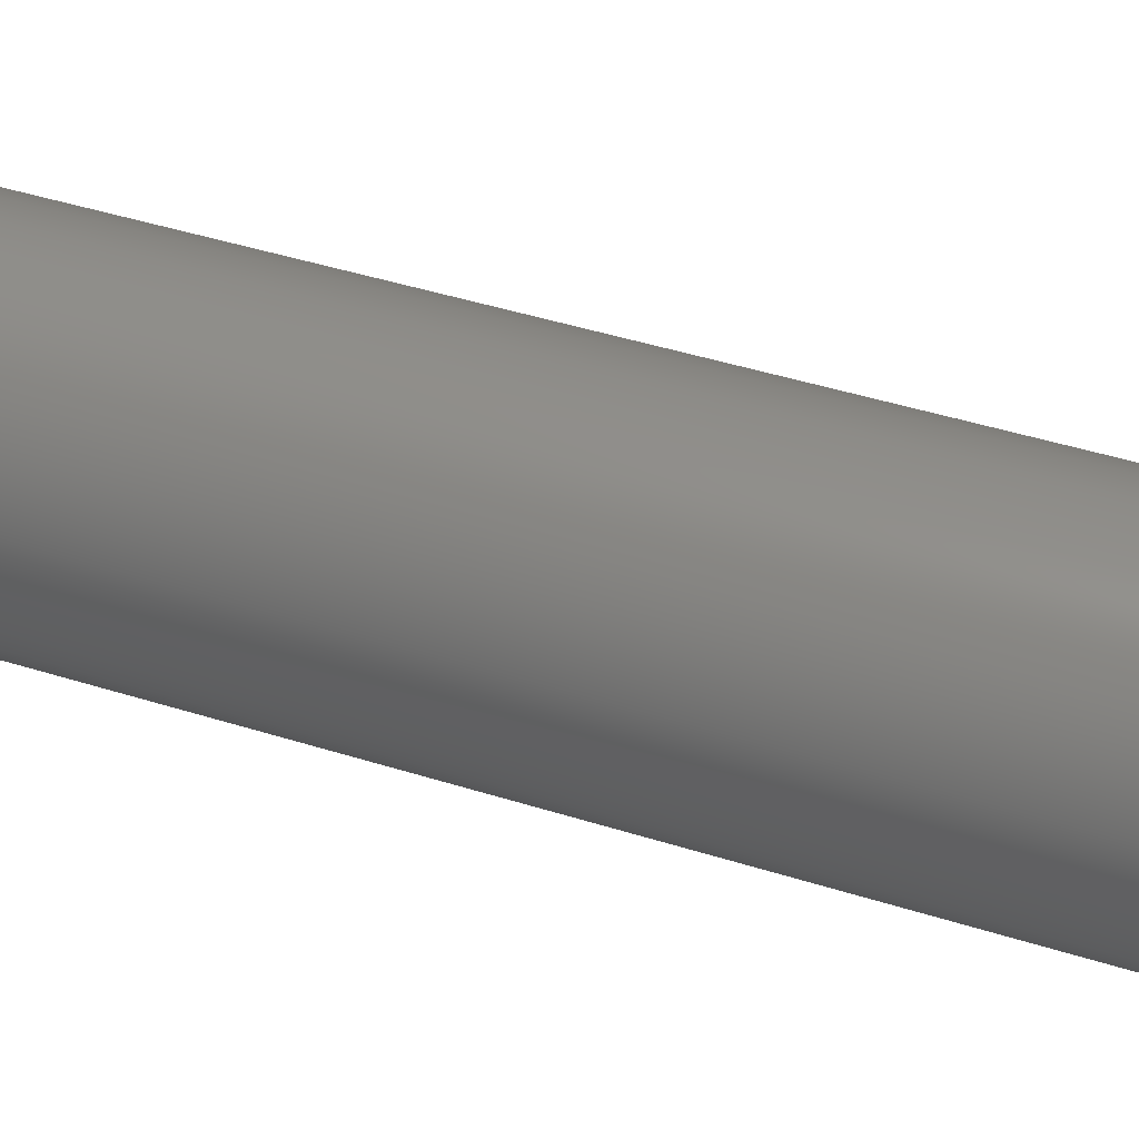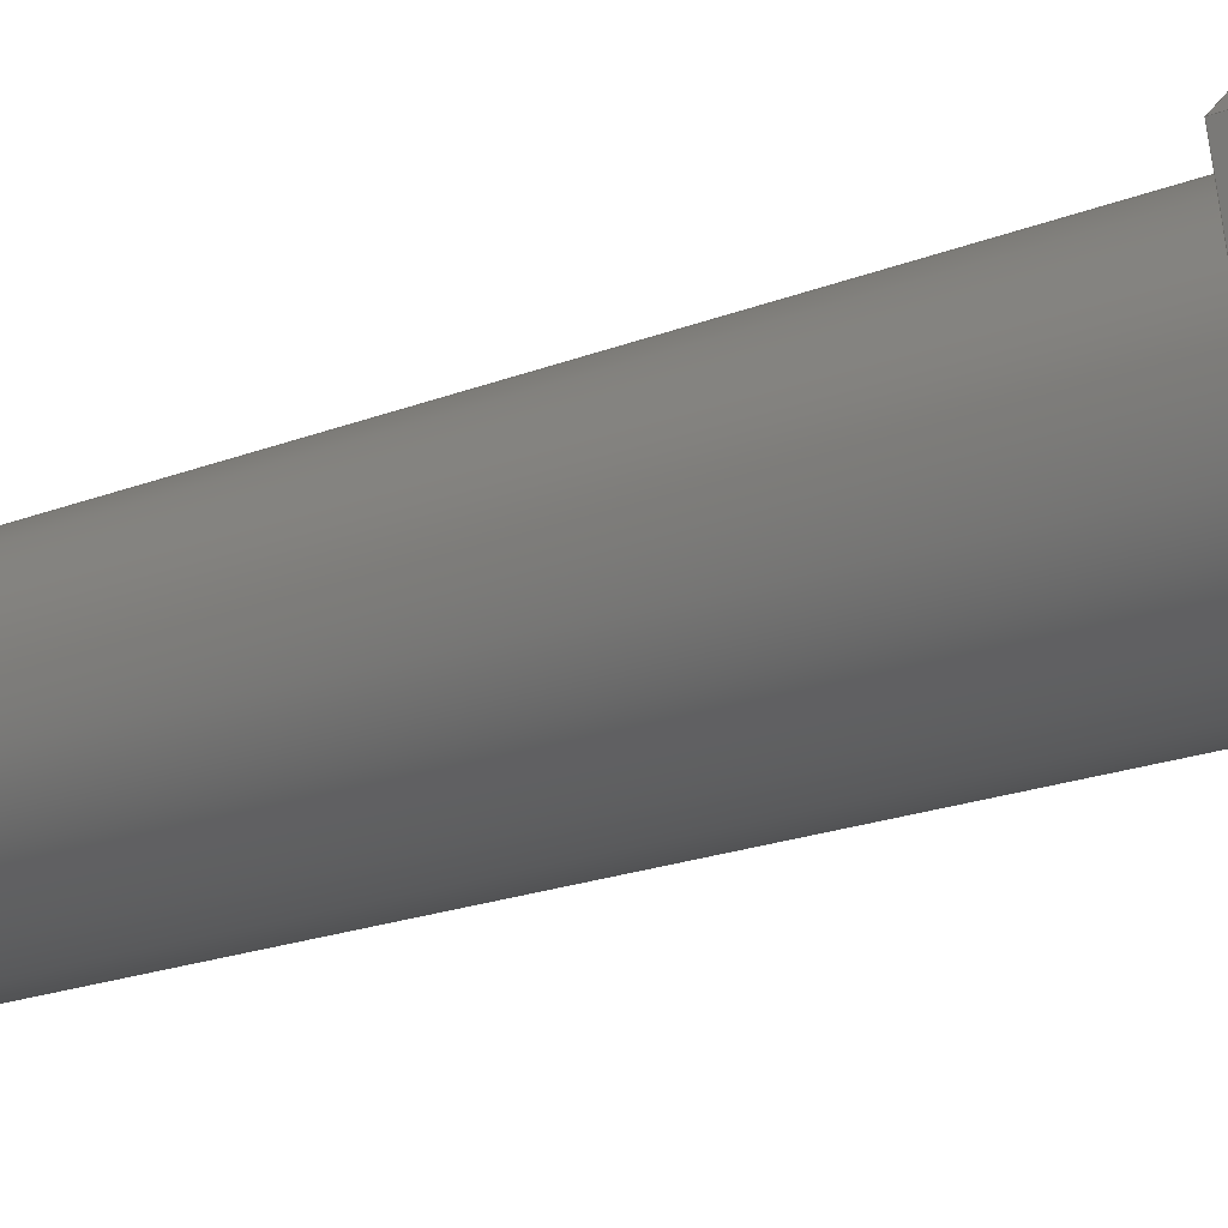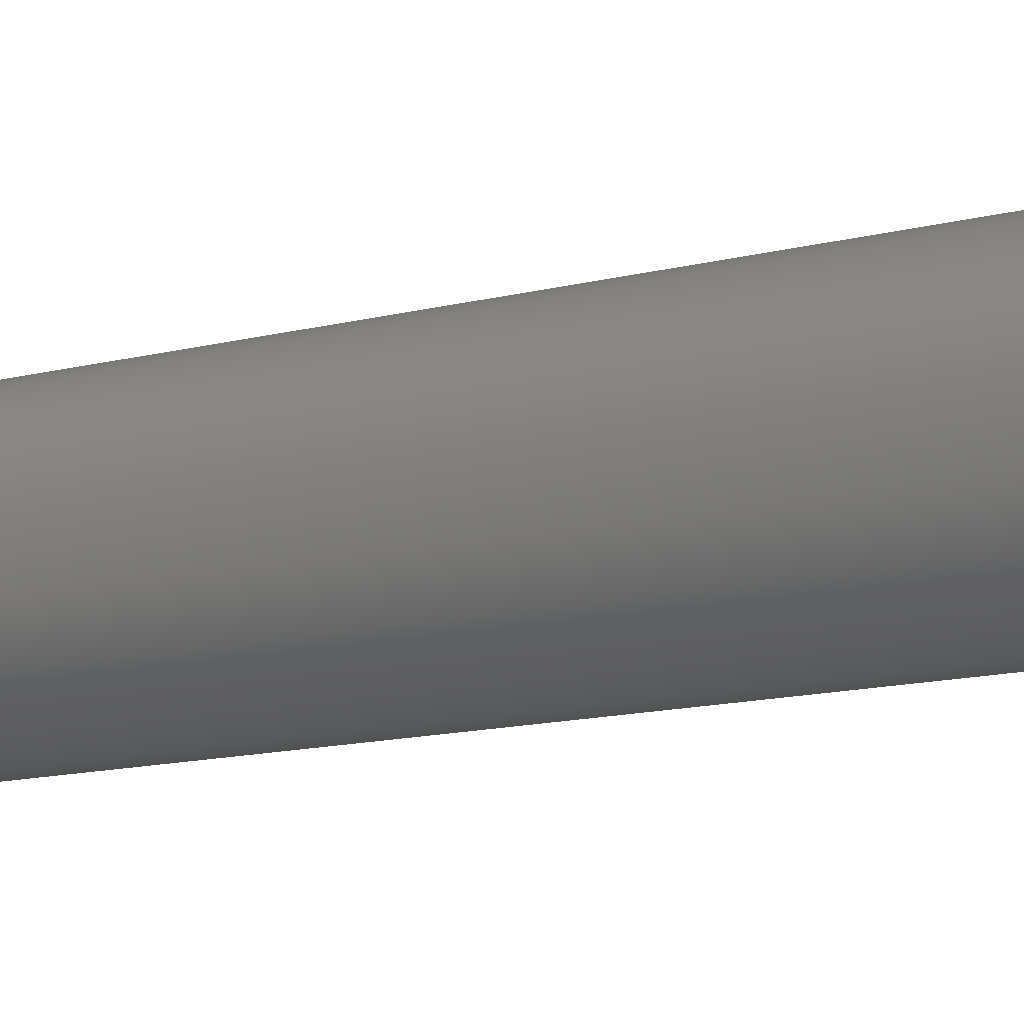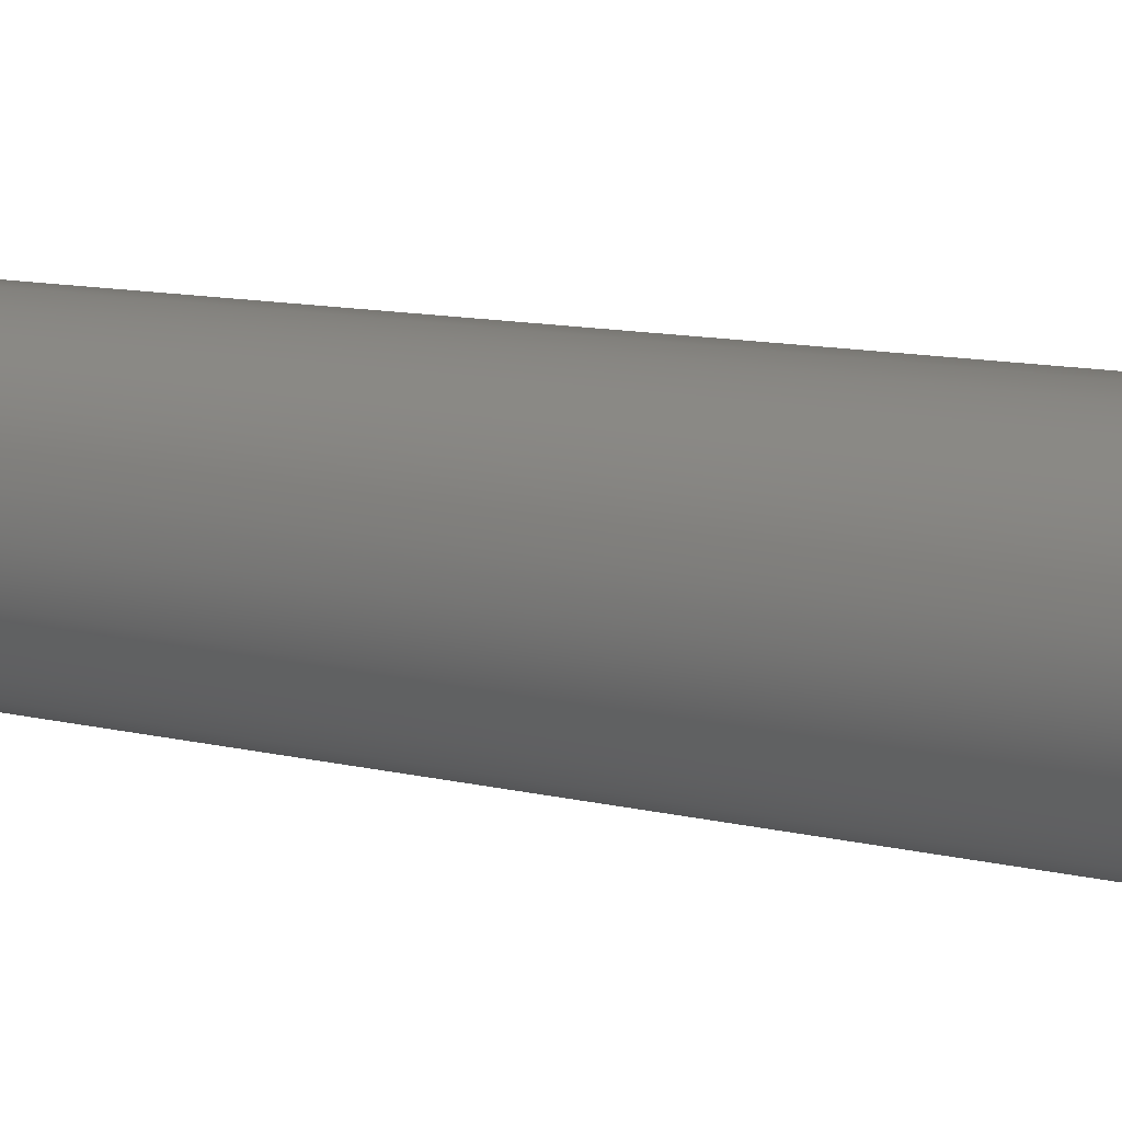
<metadata>
{"format":"step","ext":"step","renderer":"f3d","projection":"perspective","resolution":1024,"background":"white","views":[{"elev":40.0,"azim":111.9,"up":"+Z"},{"elev":-17.6,"azim":129.4,"up":"+Z"},{"elev":-13.5,"azim":120.3,"up":"+Z"},{"elev":9.7,"azim":124.7,"up":"+Z"}]}
</metadata>
<code>
ISO-10303-21;
DATA;
#1=MECHANICAL_DESIGN_GEOMETRIC_PRESENTATION_REPRESENTATION('',(#4),#285);
#2=SHAPE_REPRESENTATION_RELATIONSHIP('SRR','None',#292,#3);
#3=ADVANCED_BREP_SHAPE_REPRESENTATION('',(#5),#284);
#4=STYLED_ITEM('',(#302),#5);
#5=MANIFOLD_SOLID_BREP('Body1',#165);
#6=CYLINDRICAL_SURFACE('',#188,0.3);
#7=FACE_BOUND('',#21,.T.);
#8=CIRCLE('',#180,0.3);
#9=CIRCLE('',#189,0.3);
#10=FACE_OUTER_BOUND('',#20,.T.);
#11=FACE_OUTER_BOUND('',#22,.T.);
#12=FACE_OUTER_BOUND('',#23,.T.);
#13=FACE_OUTER_BOUND('',#24,.T.);
#14=FACE_OUTER_BOUND('',#25,.T.);
#15=FACE_OUTER_BOUND('',#26,.T.);
#16=FACE_OUTER_BOUND('',#27,.T.);
#17=FACE_OUTER_BOUND('',#28,.T.);
#18=FACE_OUTER_BOUND('',#29,.T.);
#19=FACE_OUTER_BOUND('',#30,.T.);
#20=EDGE_LOOP('',(#104,#105,#106,#107,#108,#109));
#21=EDGE_LOOP('',(#110));
#22=EDGE_LOOP('',(#111,#112,#113,#114));
#23=EDGE_LOOP('',(#115,#116,#117,#118));
#24=EDGE_LOOP('',(#119,#120,#121,#122));
#25=EDGE_LOOP('',(#123,#124,#125,#126));
#26=EDGE_LOOP('',(#127,#128,#129,#130));
#27=EDGE_LOOP('',(#131,#132,#133,#134));
#28=EDGE_LOOP('',(#135,#136,#137,#138,#139,#140));
#29=EDGE_LOOP('',(#141,#142,#143,#144));
#30=EDGE_LOOP('',(#145));
#31=LINE('',#240,#50);
#32=LINE('',#242,#51);
#33=LINE('',#244,#52);
#34=LINE('',#246,#53);
#35=LINE('',#248,#54);
#36=LINE('',#249,#55);
#37=LINE('',#254,#56);
#38=LINE('',#256,#57);
#39=LINE('',#257,#58);
#40=LINE('',#260,#59);
#41=LINE('',#261,#60);
#42=LINE('',#264,#61);
#43=LINE('',#265,#62);
#44=LINE('',#268,#63);
#45=LINE('',#269,#64);
#46=LINE('',#272,#65);
#47=LINE('',#273,#66);
#48=LINE('',#275,#67);
#49=LINE('',#279,#68);
#50=VECTOR('',#195,1);
#51=VECTOR('',#196,1);
#52=VECTOR('',#197,1);
#53=VECTOR('',#198,1);
#54=VECTOR('',#199,1);
#55=VECTOR('',#200,1);
#56=VECTOR('',#205,1);
#57=VECTOR('',#206,1);
#58=VECTOR('',#207,1);
#59=VECTOR('',#210,1);
#60=VECTOR('',#211,1);
#61=VECTOR('',#214,1);
#62=VECTOR('',#215,1);
#63=VECTOR('',#218,1);
#64=VECTOR('',#219,1);
#65=VECTOR('',#222,1);
#66=VECTOR('',#223,1);
#67=VECTOR('',#226,1);
#68=VECTOR('',#231,0.3);
#69=VERTEX_POINT('',#238);
#70=VERTEX_POINT('',#239);
#71=VERTEX_POINT('',#241);
#72=VERTEX_POINT('',#243);
#73=VERTEX_POINT('',#245);
#74=VERTEX_POINT('',#247);
#75=VERTEX_POINT('',#250);
#76=VERTEX_POINT('',#253);
#77=VERTEX_POINT('',#255);
#78=VERTEX_POINT('',#259);
#79=VERTEX_POINT('',#263);
#80=VERTEX_POINT('',#267);
#81=VERTEX_POINT('',#271);
#82=VERTEX_POINT('',#278);
#83=EDGE_CURVE('',#69,#70,#31,.T.);
#84=EDGE_CURVE('',#71,#69,#32,.T.);
#85=EDGE_CURVE('',#72,#71,#33,.T.);
#86=EDGE_CURVE('',#73,#72,#34,.T.);
#87=EDGE_CURVE('',#74,#73,#35,.T.);
#88=EDGE_CURVE('',#70,#74,#36,.T.);
#89=EDGE_CURVE('',#75,#75,#8,.T.);
#90=EDGE_CURVE('',#69,#76,#37,.T.);
#91=EDGE_CURVE('',#77,#76,#38,.T.);
#92=EDGE_CURVE('',#71,#77,#39,.T.);
#93=EDGE_CURVE('',#78,#77,#40,.T.);
#94=EDGE_CURVE('',#72,#78,#41,.T.);
#95=EDGE_CURVE('',#79,#78,#42,.T.);
#96=EDGE_CURVE('',#73,#79,#43,.T.);
#97=EDGE_CURVE('',#80,#79,#44,.T.);
#98=EDGE_CURVE('',#74,#80,#45,.T.);
#99=EDGE_CURVE('',#81,#80,#46,.T.);
#100=EDGE_CURVE('',#70,#81,#47,.T.);
#101=EDGE_CURVE('',#76,#81,#48,.T.);
#102=EDGE_CURVE('',#75,#82,#49,.T.);
#103=EDGE_CURVE('',#82,#82,#9,.T.);
#104=ORIENTED_EDGE('',*,*,#83,.F.);
#105=ORIENTED_EDGE('',*,*,#84,.F.);
#106=ORIENTED_EDGE('',*,*,#85,.F.);
#107=ORIENTED_EDGE('',*,*,#86,.F.);
#108=ORIENTED_EDGE('',*,*,#87,.F.);
#109=ORIENTED_EDGE('',*,*,#88,.F.);
#110=ORIENTED_EDGE('',*,*,#89,.T.);
#111=ORIENTED_EDGE('',*,*,#84,.T.);
#112=ORIENTED_EDGE('',*,*,#90,.T.);
#113=ORIENTED_EDGE('',*,*,#91,.F.);
#114=ORIENTED_EDGE('',*,*,#92,.F.);
#115=ORIENTED_EDGE('',*,*,#85,.T.);
#116=ORIENTED_EDGE('',*,*,#92,.T.);
#117=ORIENTED_EDGE('',*,*,#93,.F.);
#118=ORIENTED_EDGE('',*,*,#94,.F.);
#119=ORIENTED_EDGE('',*,*,#86,.T.);
#120=ORIENTED_EDGE('',*,*,#94,.T.);
#121=ORIENTED_EDGE('',*,*,#95,.F.);
#122=ORIENTED_EDGE('',*,*,#96,.F.);
#123=ORIENTED_EDGE('',*,*,#87,.T.);
#124=ORIENTED_EDGE('',*,*,#96,.T.);
#125=ORIENTED_EDGE('',*,*,#97,.F.);
#126=ORIENTED_EDGE('',*,*,#98,.F.);
#127=ORIENTED_EDGE('',*,*,#88,.T.);
#128=ORIENTED_EDGE('',*,*,#98,.T.);
#129=ORIENTED_EDGE('',*,*,#99,.F.);
#130=ORIENTED_EDGE('',*,*,#100,.F.);
#131=ORIENTED_EDGE('',*,*,#83,.T.);
#132=ORIENTED_EDGE('',*,*,#100,.T.);
#133=ORIENTED_EDGE('',*,*,#101,.F.);
#134=ORIENTED_EDGE('',*,*,#90,.F.);
#135=ORIENTED_EDGE('',*,*,#101,.T.);
#136=ORIENTED_EDGE('',*,*,#99,.T.);
#137=ORIENTED_EDGE('',*,*,#97,.T.);
#138=ORIENTED_EDGE('',*,*,#95,.T.);
#139=ORIENTED_EDGE('',*,*,#93,.T.);
#140=ORIENTED_EDGE('',*,*,#91,.T.);
#141=ORIENTED_EDGE('',*,*,#89,.F.);
#142=ORIENTED_EDGE('',*,*,#102,.T.);
#143=ORIENTED_EDGE('',*,*,#103,.T.);
#144=ORIENTED_EDGE('',*,*,#102,.F.);
#145=ORIENTED_EDGE('',*,*,#103,.F.);
#146=PLANE('',#179);
#147=PLANE('',#181);
#148=PLANE('',#182);
#149=PLANE('',#183);
#150=PLANE('',#184);
#151=PLANE('',#185);
#152=PLANE('',#186);
#153=PLANE('',#187);
#154=PLANE('',#190);
#155=ADVANCED_FACE('',(#10,#7),#146,.F.);
#156=ADVANCED_FACE('',(#11),#147,.T.);
#157=ADVANCED_FACE('',(#12),#148,.T.);
#158=ADVANCED_FACE('',(#13),#149,.T.);
#159=ADVANCED_FACE('',(#14),#150,.T.);
#160=ADVANCED_FACE('',(#15),#151,.T.);
#161=ADVANCED_FACE('',(#16),#152,.T.);
#162=ADVANCED_FACE('',(#17),#153,.T.);
#163=ADVANCED_FACE('',(#18),#6,.T.);
#164=ADVANCED_FACE('',(#19),#154,.F.);
#165=CLOSED_SHELL('',(#155,#156,#157,#158,#159,#160,#161,#162,#163,#164));
#166=DERIVED_UNIT_ELEMENT(#168,1);
#167=DERIVED_UNIT_ELEMENT(#287,3);
#168=(
MASS_UNIT()
NAMED_UNIT(*)
SI_UNIT(.KILO.,.GRAM.)
);
#169=DERIVED_UNIT((#166,#167));
#170=MEASURE_REPRESENTATION_ITEM('density measure',
POSITIVE_RATIO_MEASURE(7850),#169);
#171=PROPERTY_DEFINITION_REPRESENTATION(#176,#173);
#172=PROPERTY_DEFINITION_REPRESENTATION(#177,#174);
#173=REPRESENTATION('material name',(#175),#284);
#174=REPRESENTATION('density',(#170),#284);
#175=DESCRIPTIVE_REPRESENTATION_ITEM('Steel','Steel');
#176=PROPERTY_DEFINITION('material property','material name',#294);
#177=PROPERTY_DEFINITION('material property','density of part',#294);
#178=AXIS2_PLACEMENT_3D('placement',#236,#191,#192);
#179=AXIS2_PLACEMENT_3D('',#237,#193,#194);
#180=AXIS2_PLACEMENT_3D('',#251,#201,#202);
#181=AXIS2_PLACEMENT_3D('',#252,#203,#204);
#182=AXIS2_PLACEMENT_3D('',#258,#208,#209);
#183=AXIS2_PLACEMENT_3D('',#262,#212,#213);
#184=AXIS2_PLACEMENT_3D('',#266,#216,#217);
#185=AXIS2_PLACEMENT_3D('',#270,#220,#221);
#186=AXIS2_PLACEMENT_3D('',#274,#224,#225);
#187=AXIS2_PLACEMENT_3D('',#276,#227,#228);
#188=AXIS2_PLACEMENT_3D('',#277,#229,#230);
#189=AXIS2_PLACEMENT_3D('',#280,#232,#233);
#190=AXIS2_PLACEMENT_3D('',#281,#234,#235);
#191=DIRECTION('axis',(0,0,1));
#192=DIRECTION('refdir',(1,0,0));
#193=DIRECTION('center_axis',(0,1,0));
#194=DIRECTION('ref_axis',(-1,0,0));
#195=DIRECTION('',(-0.2301,0,-0.9732));
#196=DIRECTION('',(0.7278,0,-0.6858));
#197=DIRECTION('',(0.9578,0,0.2873));
#198=DIRECTION('',(0.2301,0,0.9732));
#199=DIRECTION('',(-0.7278,0,0.6858));
#200=DIRECTION('',(-0.9578,0,-0.2873));
#201=DIRECTION('center_axis',(0,1,0));
#202=DIRECTION('ref_axis',(1,0,0));
#203=DIRECTION('center_axis',(0.6858,0,0.7278));
#204=DIRECTION('ref_axis',(0.7278,0,-0.6858));
#205=DIRECTION('',(0,1,0));
#206=DIRECTION('',(0.7278,0,-0.6858));
#207=DIRECTION('',(0,1,0));
#208=DIRECTION('center_axis',(-0.2873,0,0.9578));
#209=DIRECTION('ref_axis',(0.9578,0,0.2873));
#210=DIRECTION('',(0.9578,0,0.2873));
#211=DIRECTION('',(0,1,0));
#212=DIRECTION('center_axis',(-0.9732,0,0.2301));
#213=DIRECTION('ref_axis',(0.2301,0,0.9732));
#214=DIRECTION('',(0.2301,0,0.9732));
#215=DIRECTION('',(0,1,0));
#216=DIRECTION('center_axis',(-0.6858,0,-0.7278));
#217=DIRECTION('ref_axis',(-0.7278,0,0.6858));
#218=DIRECTION('',(-0.7278,0,0.6858));
#219=DIRECTION('',(0,1,0));
#220=DIRECTION('center_axis',(0.2873,0,-0.9578));
#221=DIRECTION('ref_axis',(-0.9578,0,-0.2873));
#222=DIRECTION('',(-0.9578,0,-0.2873));
#223=DIRECTION('',(0,1,0));
#224=DIRECTION('center_axis',(0.9732,0,-0.2301));
#225=DIRECTION('ref_axis',(-0.2301,0,-0.9732));
#226=DIRECTION('',(-0.2301,0,-0.9732));
#227=DIRECTION('center_axis',(0,1,0));
#228=DIRECTION('ref_axis',(0,0,1));
#229=DIRECTION('center_axis',(0,1,0));
#230=DIRECTION('ref_axis',(1,0,0));
#231=DIRECTION('',(0,-1,0));
#232=DIRECTION('center_axis',(0,1,0));
#233=DIRECTION('ref_axis',(1,0,0));
#234=DIRECTION('center_axis',(0,1,0));
#235=DIRECTION('ref_axis',(1,0,0));
#236=CARTESIAN_POINT('',(0,0,0));
#237=CARTESIAN_POINT('Origin',(-3.331e-16,2.5,-1.11e-16));
#238=CARTESIAN_POINT('',(0.5,2.5,0.15));
#239=CARTESIAN_POINT('',(0.3799,2.5,-0.358));
#240=CARTESIAN_POINT('',(0.5,2.5,0.15));
#241=CARTESIAN_POINT('',(0.1201,2.5,0.508));
#242=CARTESIAN_POINT('',(0.1201,2.5,0.508));
#243=CARTESIAN_POINT('',(-0.3799,2.5,0.358));
#244=CARTESIAN_POINT('',(-0.3799,2.5,0.358));
#245=CARTESIAN_POINT('',(-0.5,2.5,-0.15));
#246=CARTESIAN_POINT('',(-0.5,2.5,-0.15));
#247=CARTESIAN_POINT('',(-0.1201,2.5,-0.508));
#248=CARTESIAN_POINT('',(-0.1201,2.5,-0.508));
#249=CARTESIAN_POINT('',(0.3799,2.5,-0.358));
#250=CARTESIAN_POINT('',(-0.3,2.5,3.674e-17));
#251=CARTESIAN_POINT('Origin',(0,2.5,0));
#252=CARTESIAN_POINT('Origin',(0.1201,2.5,0.508));
#253=CARTESIAN_POINT('',(0.5,2.7,0.15));
#254=CARTESIAN_POINT('',(0.5,2.5,0.15));
#255=CARTESIAN_POINT('',(0.1201,2.7,0.508));
#256=CARTESIAN_POINT('',(0.1201,2.7,0.508));
#257=CARTESIAN_POINT('',(0.1201,2.5,0.508));
#258=CARTESIAN_POINT('Origin',(-0.3799,2.5,0.358));
#259=CARTESIAN_POINT('',(-0.3799,2.7,0.358));
#260=CARTESIAN_POINT('',(-0.3799,2.7,0.358));
#261=CARTESIAN_POINT('',(-0.3799,2.5,0.358));
#262=CARTESIAN_POINT('Origin',(-0.5,2.5,-0.15));
#263=CARTESIAN_POINT('',(-0.5,2.7,-0.15));
#264=CARTESIAN_POINT('',(-0.5,2.7,-0.15));
#265=CARTESIAN_POINT('',(-0.5,2.5,-0.15));
#266=CARTESIAN_POINT('Origin',(-0.1201,2.5,-0.508));
#267=CARTESIAN_POINT('',(-0.1201,2.7,-0.508));
#268=CARTESIAN_POINT('',(-0.1201,2.7,-0.508));
#269=CARTESIAN_POINT('',(-0.1201,2.5,-0.508));
#270=CARTESIAN_POINT('Origin',(0.3799,2.5,-0.358));
#271=CARTESIAN_POINT('',(0.3799,2.7,-0.358));
#272=CARTESIAN_POINT('',(0.3799,2.7,-0.358));
#273=CARTESIAN_POINT('',(0.3799,2.5,-0.358));
#274=CARTESIAN_POINT('Origin',(0.5,2.5,0.15));
#275=CARTESIAN_POINT('',(0.5,2.7,0.15));
#276=CARTESIAN_POINT('Origin',(-3.331e-16,2.7,-1.11e-16));
#277=CARTESIAN_POINT('Origin',(0,0,0));
#278=CARTESIAN_POINT('',(-0.3,0,3.674e-17));
#279=CARTESIAN_POINT('',(-0.3,0,3.674e-17));
#280=CARTESIAN_POINT('Origin',(0,0,0));
#281=CARTESIAN_POINT('Origin',(0,0,0));
#282=UNCERTAINTY_MEASURE_WITH_UNIT(LENGTH_MEASURE(0.001),#286,
'DISTANCE_ACCURACY_VALUE',
'Maximum model space distance between geometric entities at asserted c
onnectivities');
#283=UNCERTAINTY_MEASURE_WITH_UNIT(LENGTH_MEASURE(0.001),#286,
'DISTANCE_ACCURACY_VALUE',
'Maximum model space distance between geometric entities at asserted c
onnectivities');
#284=(
GEOMETRIC_REPRESENTATION_CONTEXT(3)
GLOBAL_UNCERTAINTY_ASSIGNED_CONTEXT((#282))
GLOBAL_UNIT_ASSIGNED_CONTEXT((#286,#288,#289))
REPRESENTATION_CONTEXT('','3D')
);
#285=(
GEOMETRIC_REPRESENTATION_CONTEXT(3)
GLOBAL_UNCERTAINTY_ASSIGNED_CONTEXT((#283))
GLOBAL_UNIT_ASSIGNED_CONTEXT((#286,#288,#289))
REPRESENTATION_CONTEXT('','3D')
);
#286=(
LENGTH_UNIT()
NAMED_UNIT(*)
SI_UNIT(.CENTI.,.METRE.)
);
#287=(
LENGTH_UNIT()
NAMED_UNIT(*)
SI_UNIT($,.METRE.)
);
#288=(
NAMED_UNIT(*)
PLANE_ANGLE_UNIT()
SI_UNIT($,.RADIAN.)
);
#289=(
NAMED_UNIT(*)
SI_UNIT($,.STERADIAN.)
SOLID_ANGLE_UNIT()
);
#290=SHAPE_DEFINITION_REPRESENTATION(#291,#292);
#291=PRODUCT_DEFINITION_SHAPE('',$,#294);
#292=SHAPE_REPRESENTATION('',(#178),#284);
#293=PRODUCT_DEFINITION_CONTEXT('part definition',#298,'design');
#294=PRODUCT_DEFINITION('8 v7 (2)','8 v7 (2)',#295,#293);
#295=PRODUCT_DEFINITION_FORMATION('',$,#300);
#296=PRODUCT_RELATED_PRODUCT_CATEGORY('8 v7 (2)','8 v7 (2)',(#300));
#297=APPLICATION_PROTOCOL_DEFINITION('international standard',
'automotive_design',2009,#298);
#298=APPLICATION_CONTEXT(
'Core Data for Automotive Mechanical Design Process');
#299=PRODUCT_CONTEXT('part definition',#298,'mechanical');
#300=PRODUCT('8 v7 (2)','8 v7 (2)',$,(#299));
#301=PRESENTATION_STYLE_ASSIGNMENT((#303));
#302=PRESENTATION_STYLE_ASSIGNMENT((#304));
#303=SURFACE_STYLE_USAGE(.BOTH.,#305);
#304=SURFACE_STYLE_USAGE(.BOTH.,#306);
#305=SURFACE_SIDE_STYLE('',(#307));
#306=SURFACE_SIDE_STYLE('',(#308));
#307=SURFACE_STYLE_FILL_AREA(#309);
#308=SURFACE_STYLE_FILL_AREA(#310);
#309=FILL_AREA_STYLE('Steel - Satin',(#311));
#310=FILL_AREA_STYLE('Semi-Polished',(#312));
#311=FILL_AREA_STYLE_COLOUR('Steel - Satin',#313);
#312=FILL_AREA_STYLE_COLOUR('Semi-Polished',#314);
#313=COLOUR_RGB('Steel - Satin',0.6275,0.6275,0.6275);
#314=COLOUR_RGB('Semi-Polished',0,0,0);
ENDSEC;
END-ISO-10303-21;

</code>
